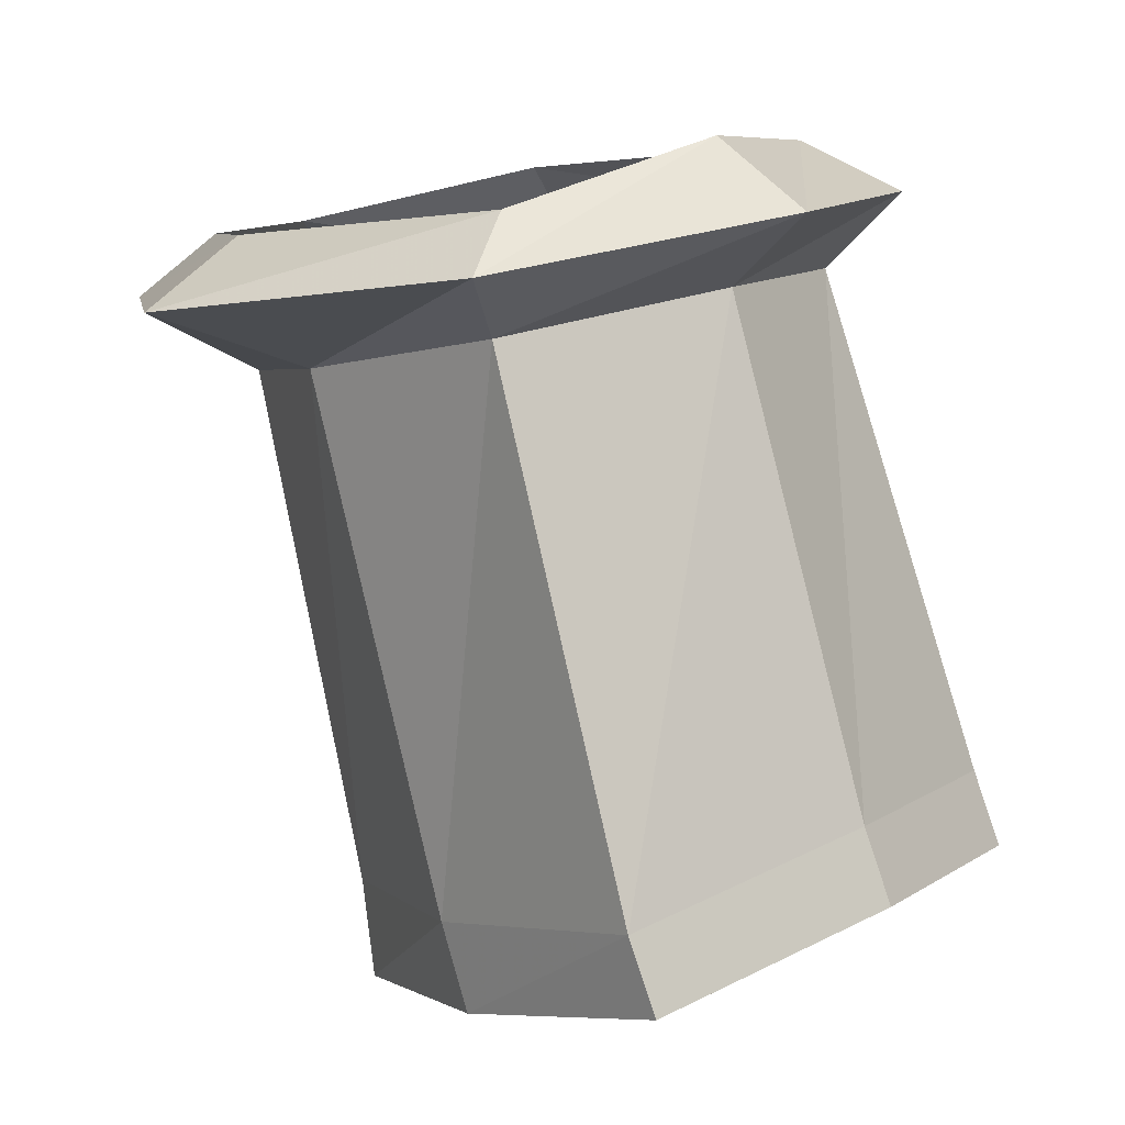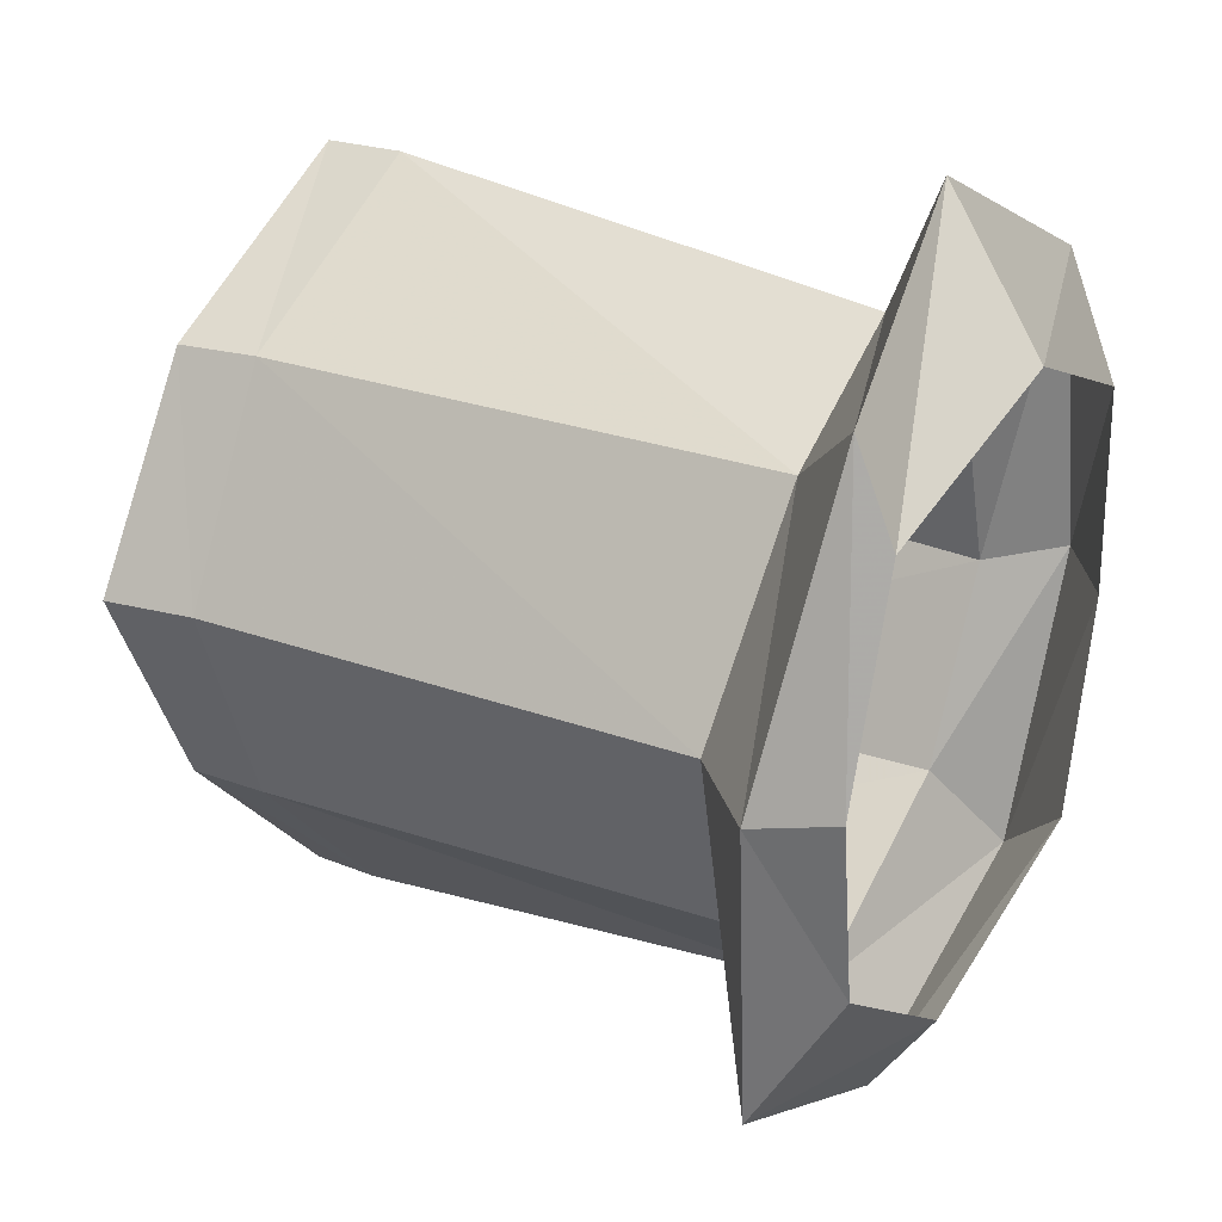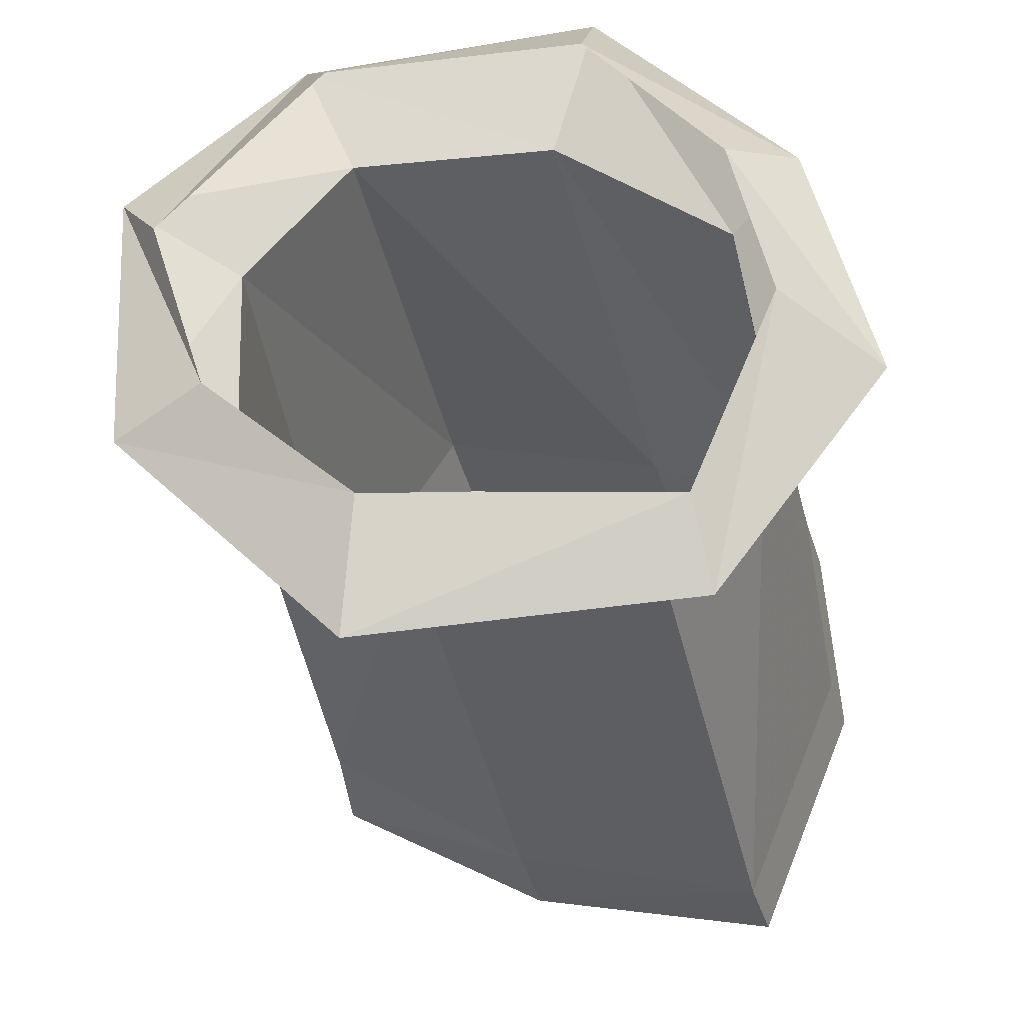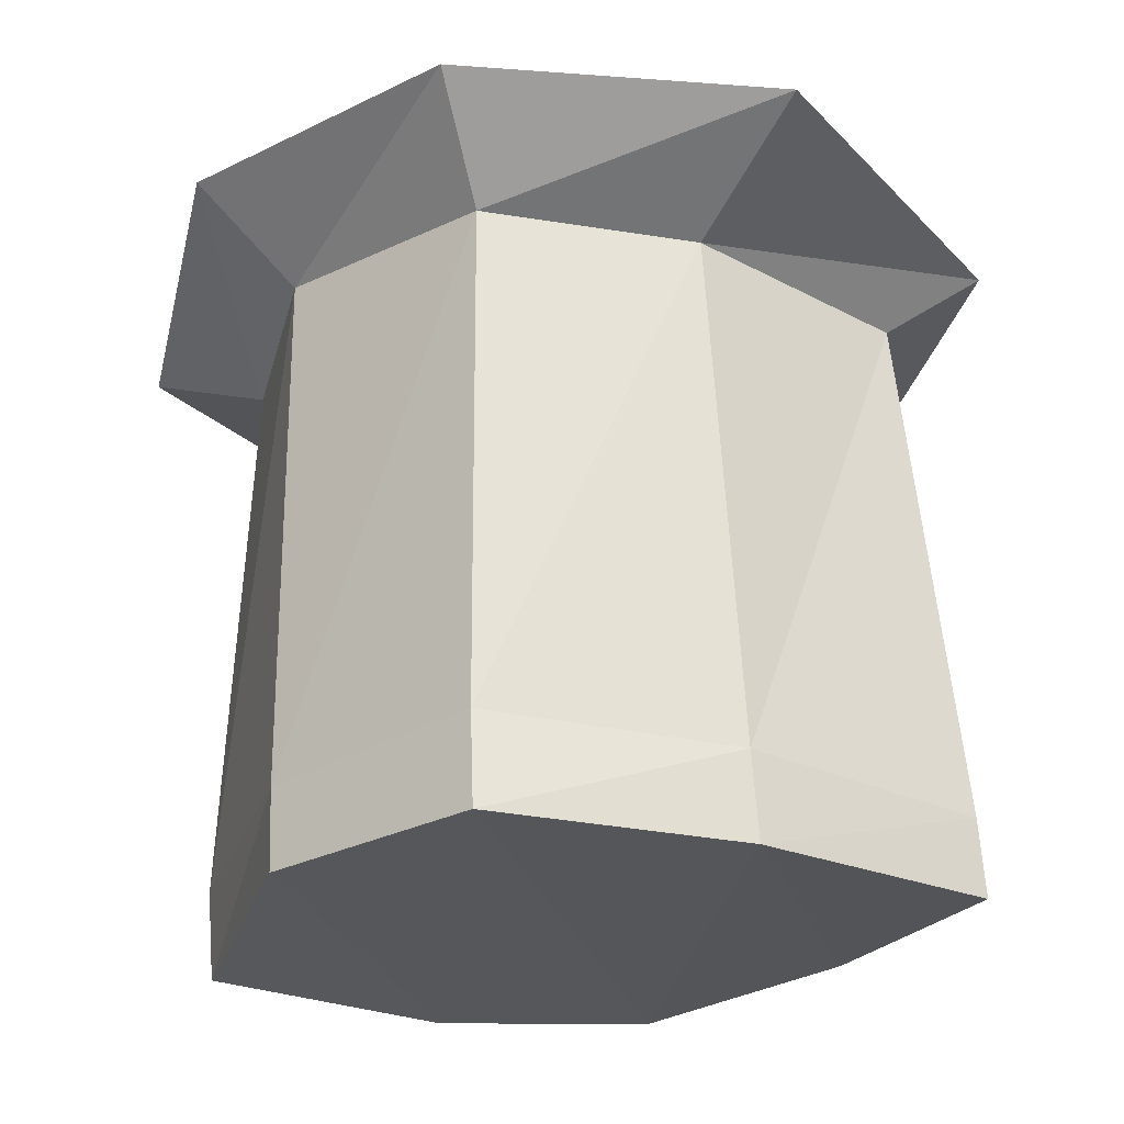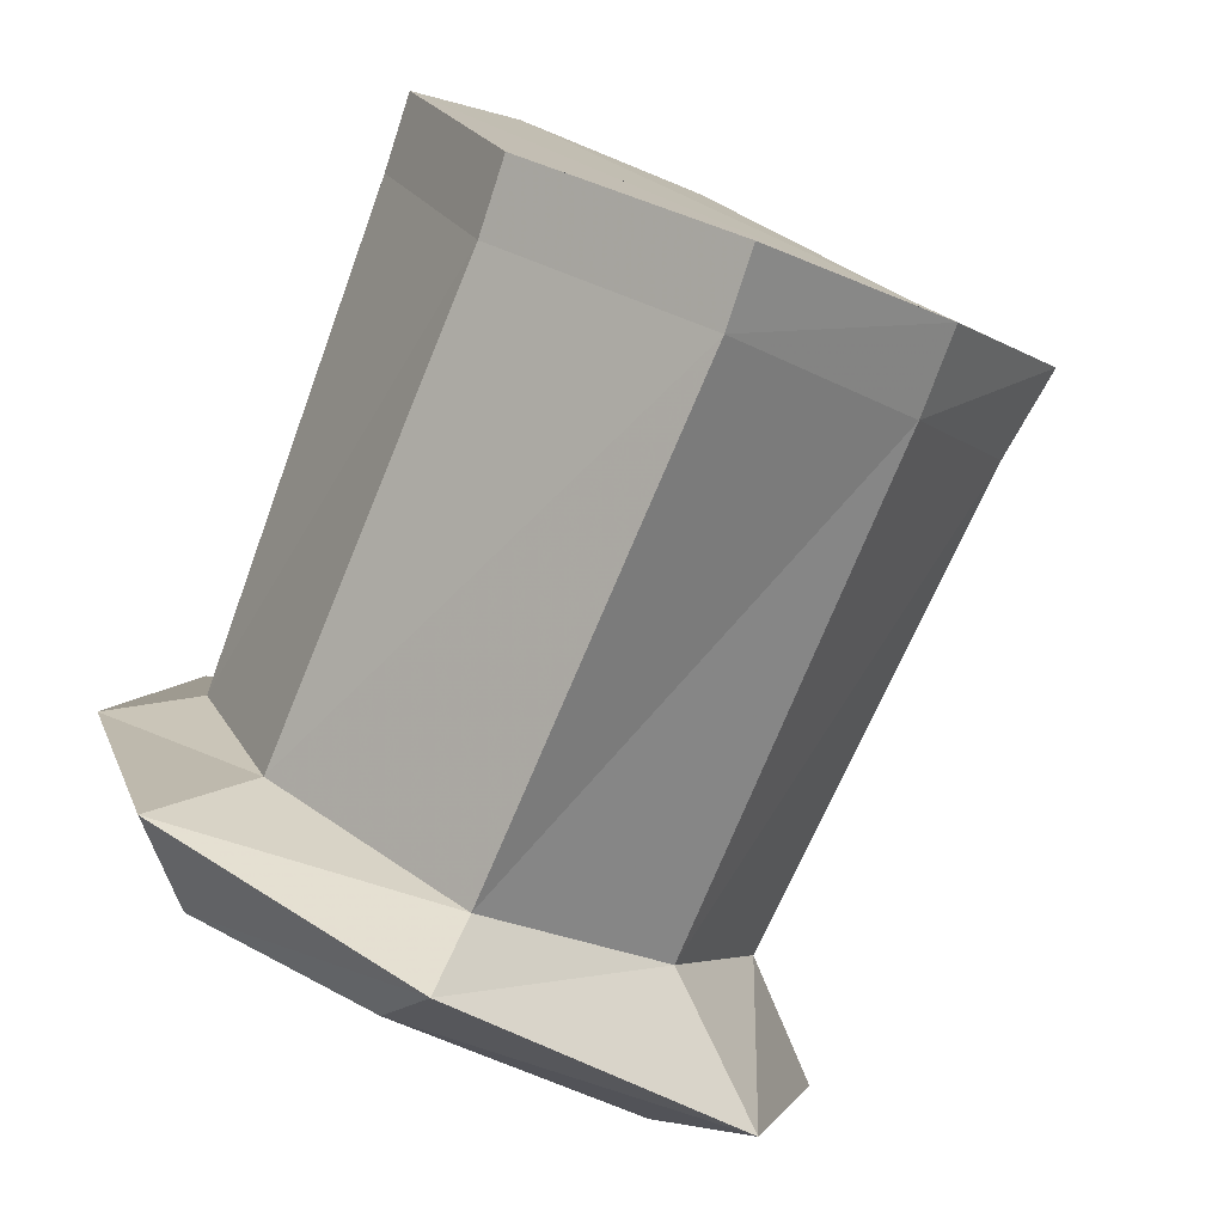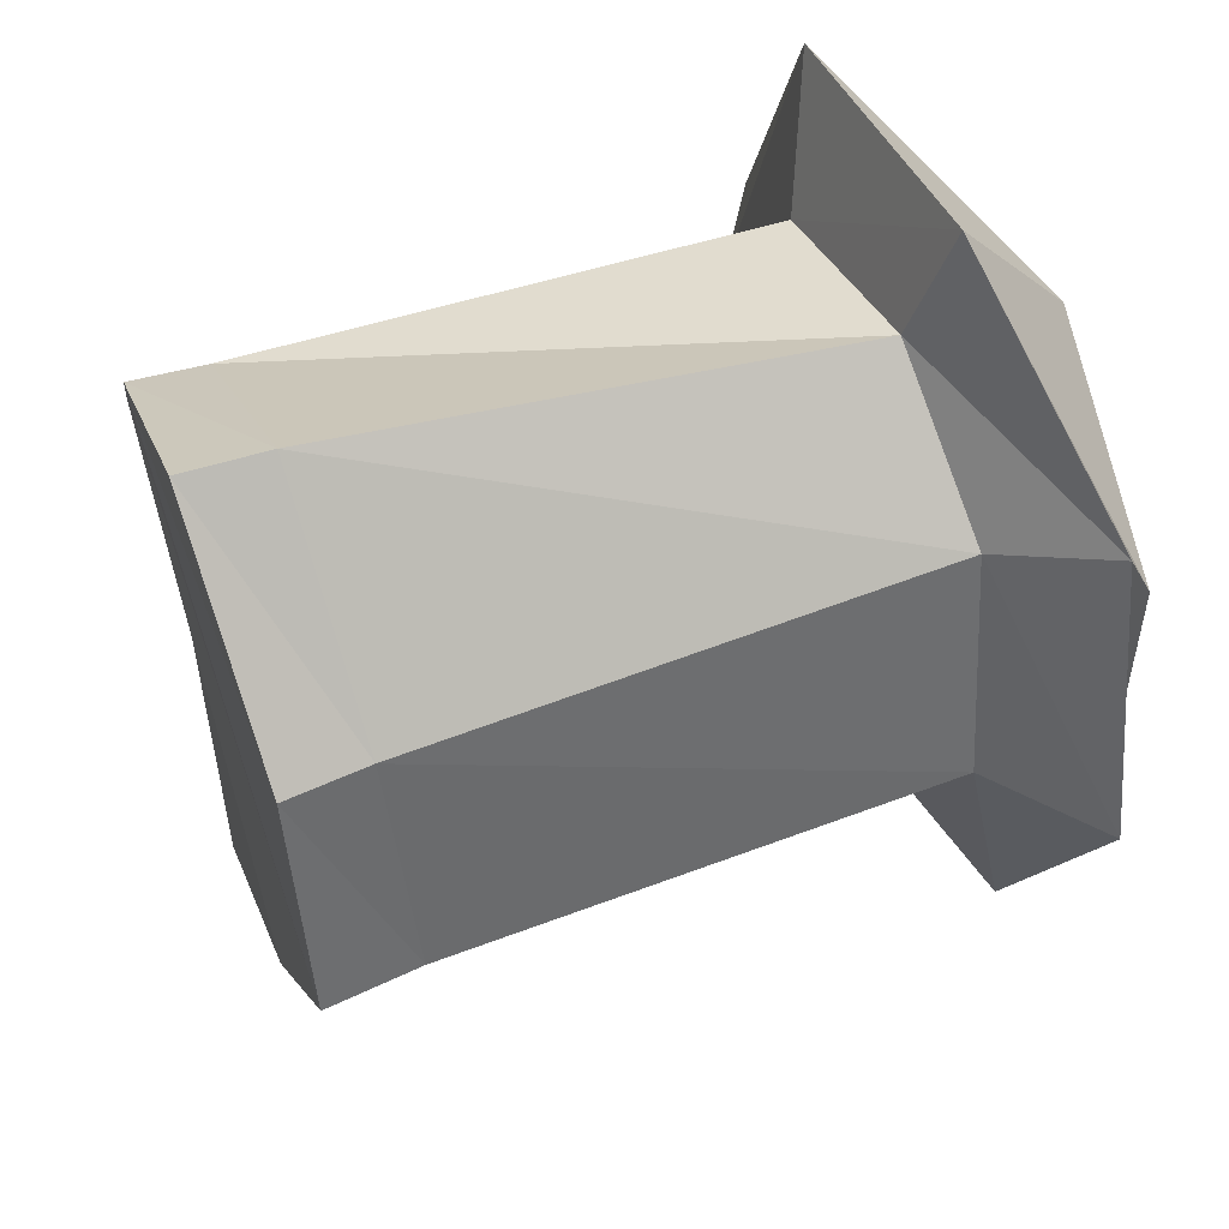
<metadata>
{"format":"obj","ext":"obj","renderer":"f3d","projection":"perspective","resolution":1024,"background":"white","views":[{"elev":3.4,"azim":-171.8,"up":"+Y"},{"elev":20.2,"azim":110.0,"up":"+Z"},{"elev":42.3,"azim":153.8,"up":"+Y"},{"elev":-39.6,"azim":105.4,"up":"+Y"},{"elev":-77.4,"azim":-36.3,"up":"+Z"},{"elev":64.3,"azim":57.8,"up":"+Z"}]}
</metadata>
<code>
v -0.1719 -0.8438 0.125
v -0.03125 -0.875 0.03125
v 0.03125 -0.5312 0.01562
v -0.07812 -0.5156 0.07812
v -0.2969 -0.8281 0.01562
v -0.3125 -0.875 0.01562
v -0.1875 -0.8984 0.125
v -0.03906 -0.9297 0.03125
v 0.03125 -0.8906 -0.1094
v 0.09375 -0.5625 -0.125
v 0.1719 -0.5156 -0.125
v 0.09375 -0.4844 0.0625
v -0.07812 -0.4844 0.1562
v -0.2031 -0.5 0.01562
v -0.3594 -0.8125 -0.1094
v -0.375 -0.8594 -0.1094
v 0.02344 -0.9531 -0.1094
v -0.04688 -0.8906 -0.25
v 0.03125 -0.5625 -0.25
v 0.1094 -0.5312 -0.3281
v 0.07031 -0.4844 -0.2656
v 0.1172 -0.4766 -0.1406
v 0.09375 -0.4609 0
v -0.05469 -0.4219 0.0625
v -0.2656 -0.4531 0.07812
v -0.2656 -0.5 -0.125
v -0.2969 -0.8281 -0.25
v -0.3125 -0.875 -0.25
v -0.0625 -0.9453 -0.25
v -0.1719 -0.875 -0.3594
v -0.09375 -0.5469 -0.3438
v -0.09375 -0.5156 -0.4062
v -0.1016 -0.4766 -0.3594
v -0.2188 -0.5156 -0.25
v -0.2656 -0.4766 -0.3125
v -0.2109 -0.4297 -0.2656
v -0.3125 -0.4531 -0.125
v -0.25 -0.4219 -0.1328
v -0.2188 -0.4141 0.007812
v -0.1875 -0.9219 -0.3594
f 1 2 3
f 1 3 4
f 1 4 5
f 2 9 10
f 2 10 3
f 4 14 5
f 5 14 15
f 9 18 19
f 9 19 10
f 14 26 15
f 15 26 27
f 18 30 31
f 18 31 19
f 30 27 34
f 30 34 31
f 27 26 34
f 1 5 6
f 1 6 7
f 1 7 2
f 2 7 8
f 2 8 9
f 3 10 11
f 3 11 12
f 3 12 4
f 4 12 13
f 4 13 14
f 5 15 16
f 5 16 6
f 6 16 17
f 6 17 8
f 6 8 7
f 10 19 20
f 10 20 11
f 11 20 21
f 11 21 22
f 11 22 12
f 12 22 23
f 12 23 13
f 13 23 24
f 13 24 25
f 13 25 14
f 14 25 26
f 15 27 28
f 15 28 16
f 16 28 29
f 16 29 17
f 17 29 18
f 17 18 9
f 17 9 8
f 19 31 32
f 19 32 20
f 20 32 33
f 20 33 21
f 31 34 35
f 31 35 32
f 32 35 36
f 32 36 33
f 34 26 37
f 34 37 35
f 35 37 38
f 35 38 36
f 24 39 25
f 25 39 37
f 25 37 26
f 39 38 37
f 29 40 30
f 29 30 18
f 40 28 27
f 40 27 30
f 40 29 28

</code>
